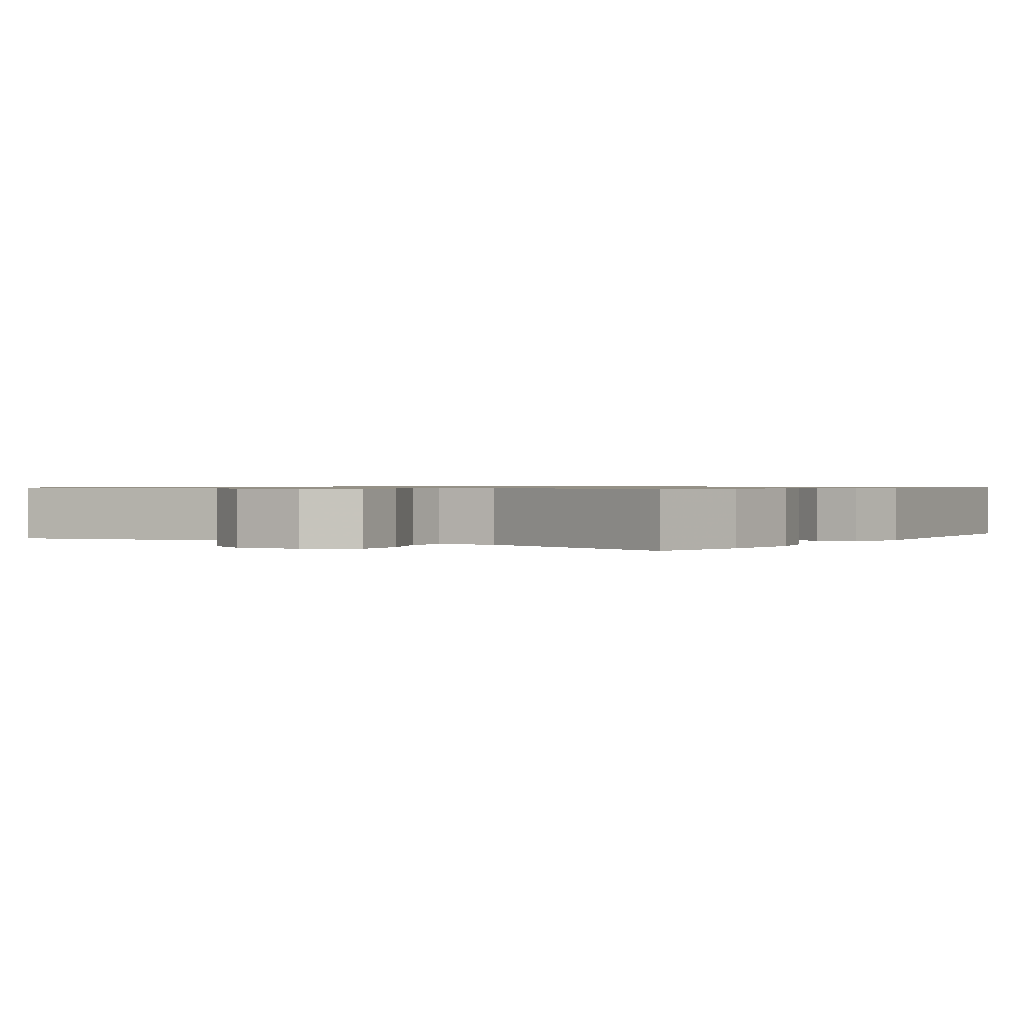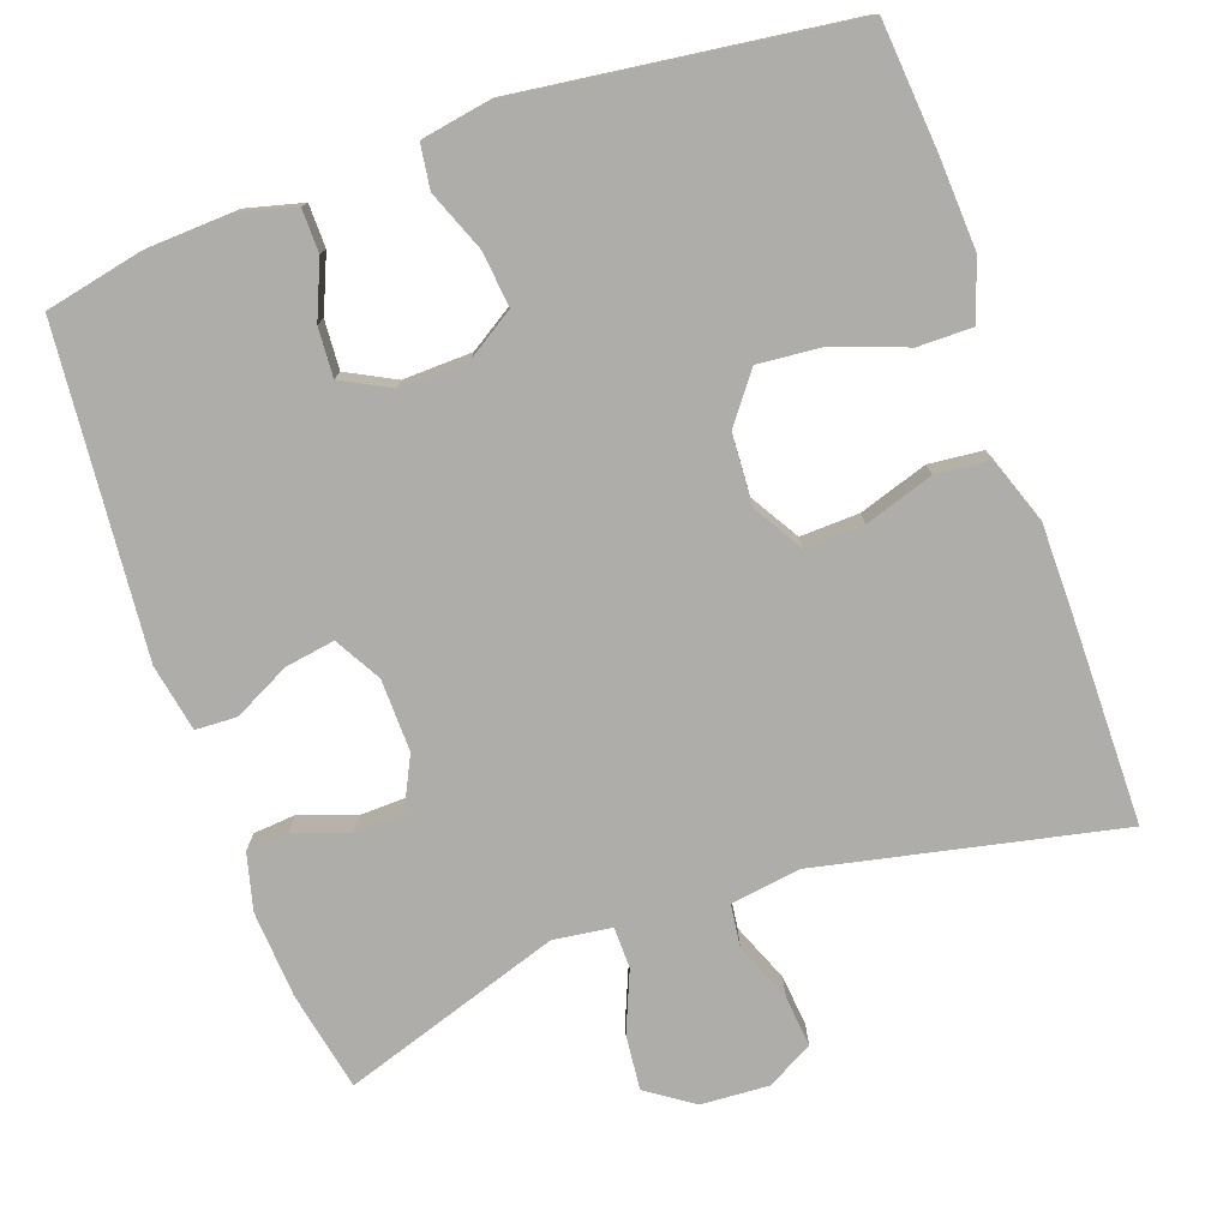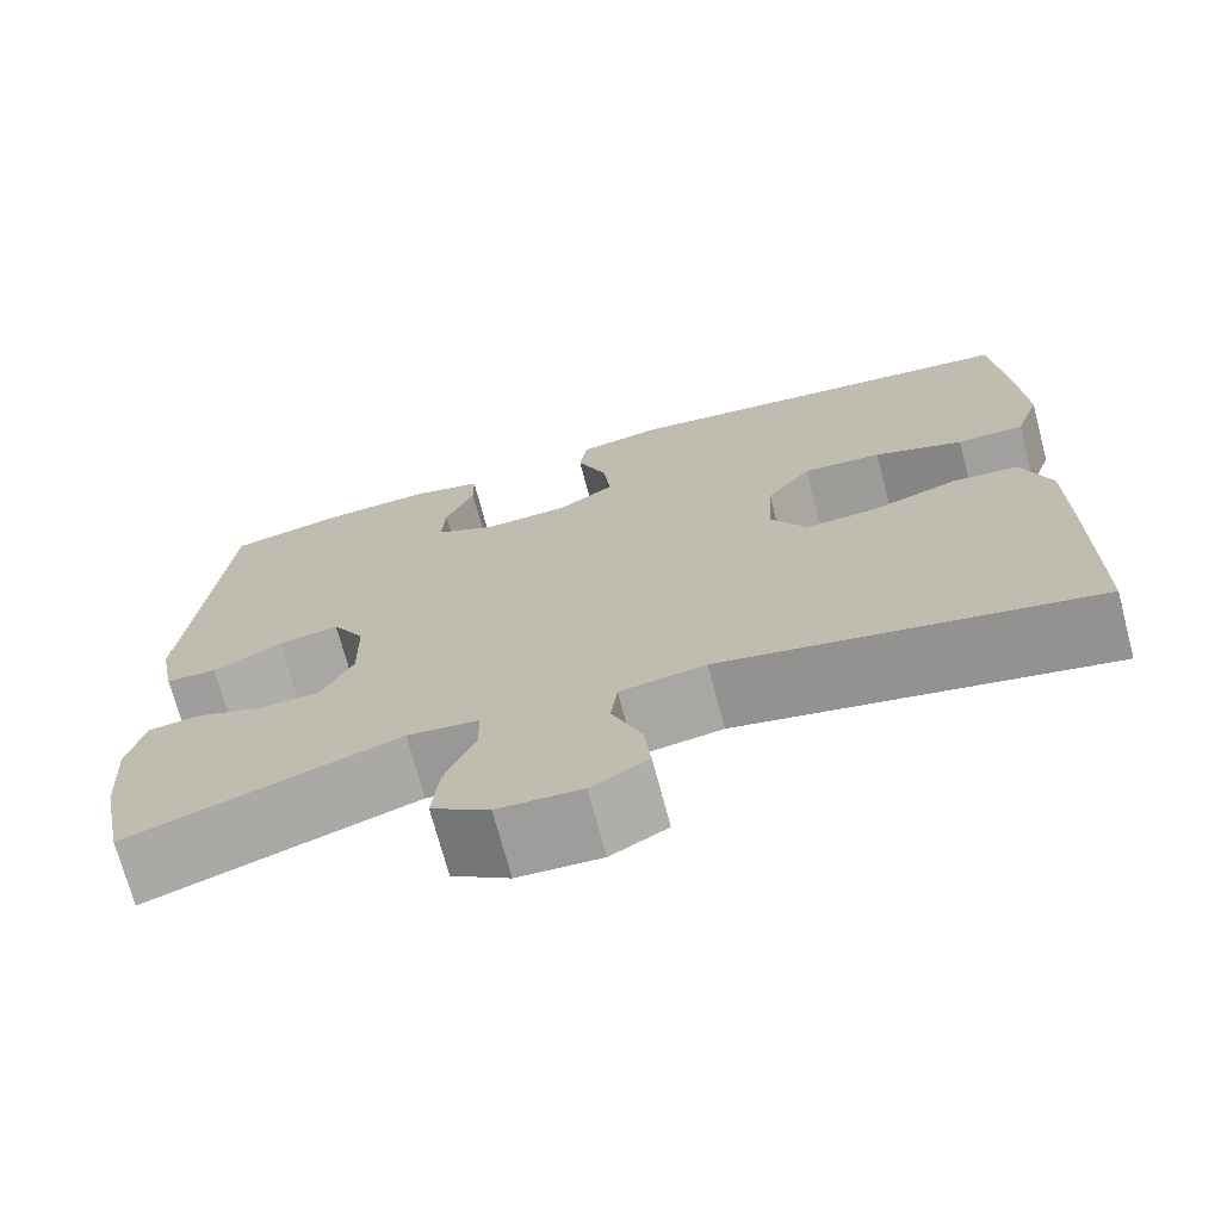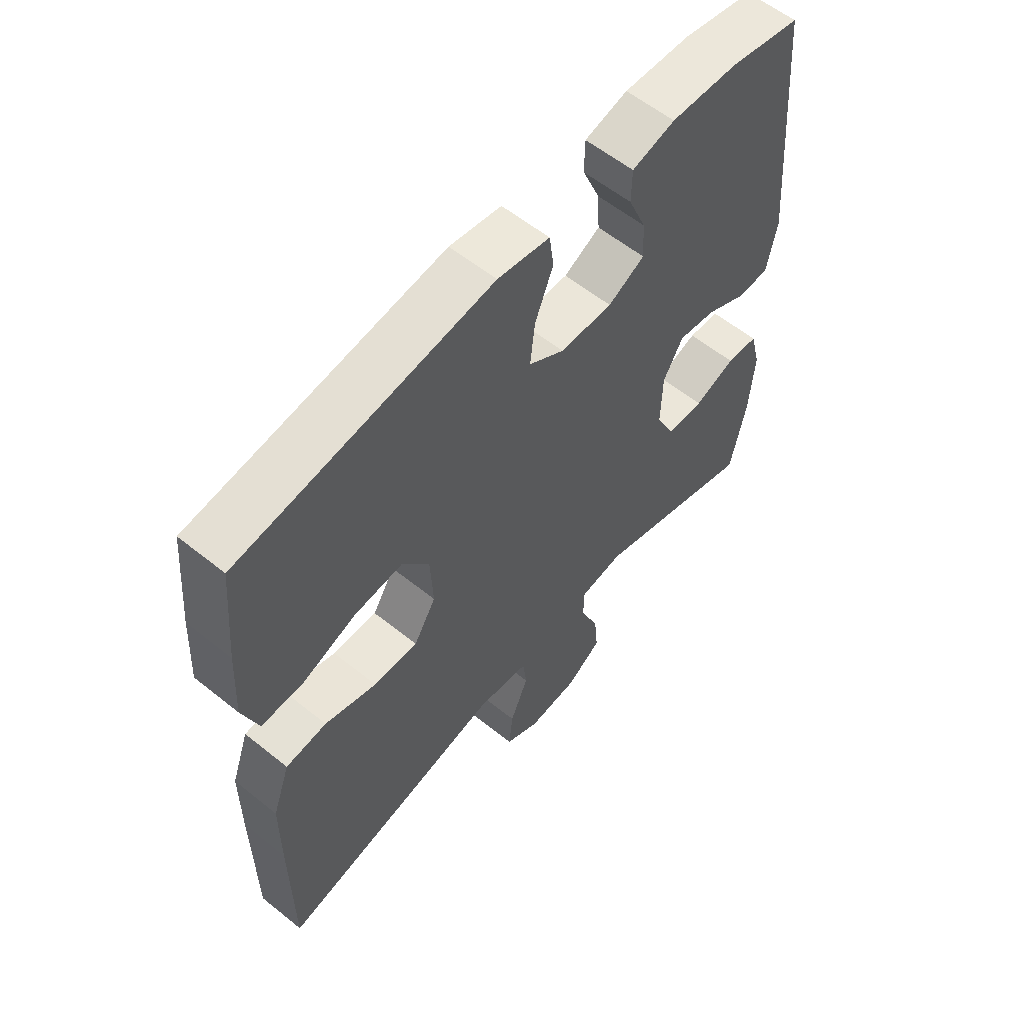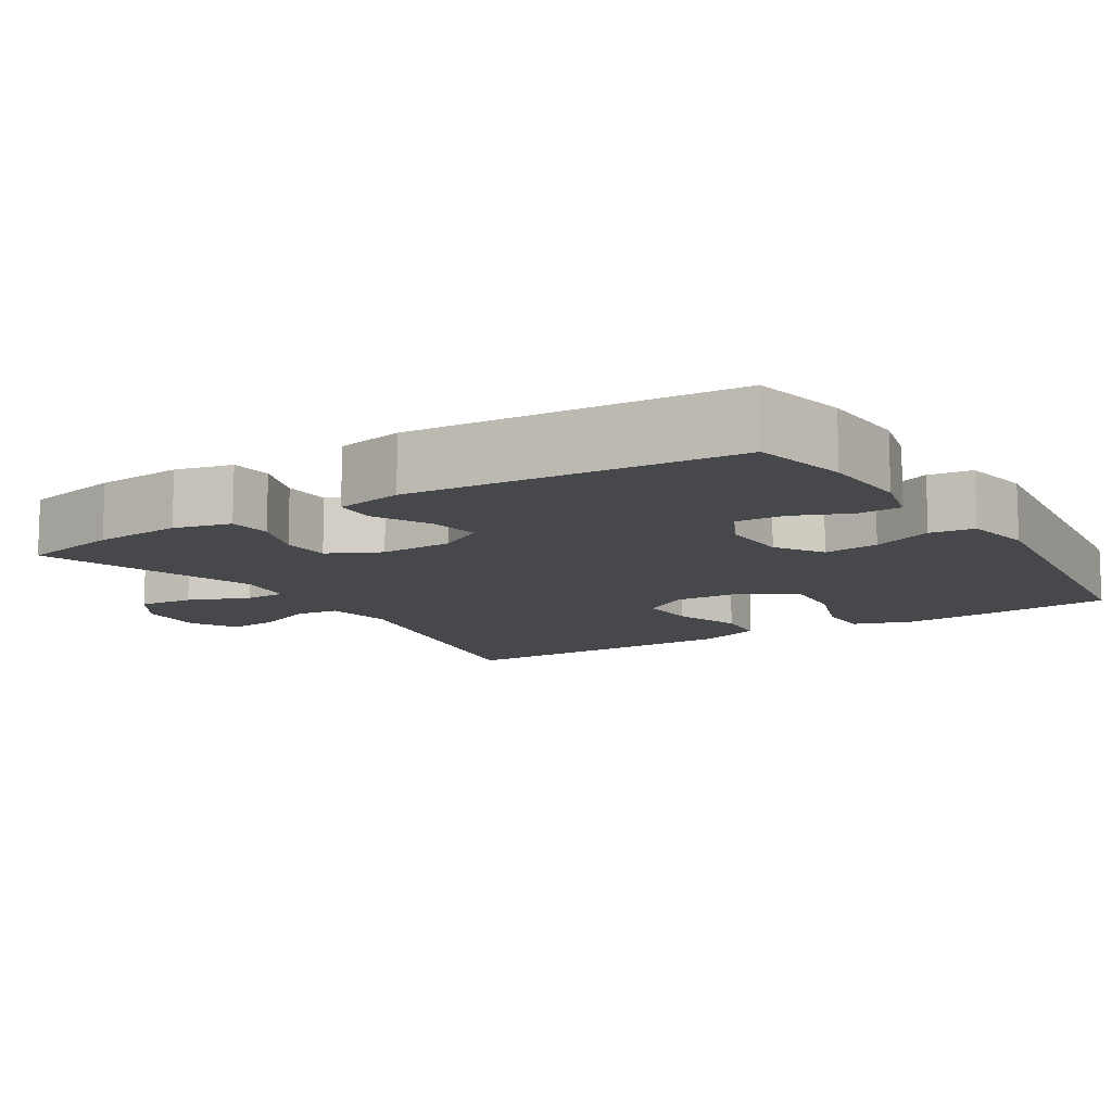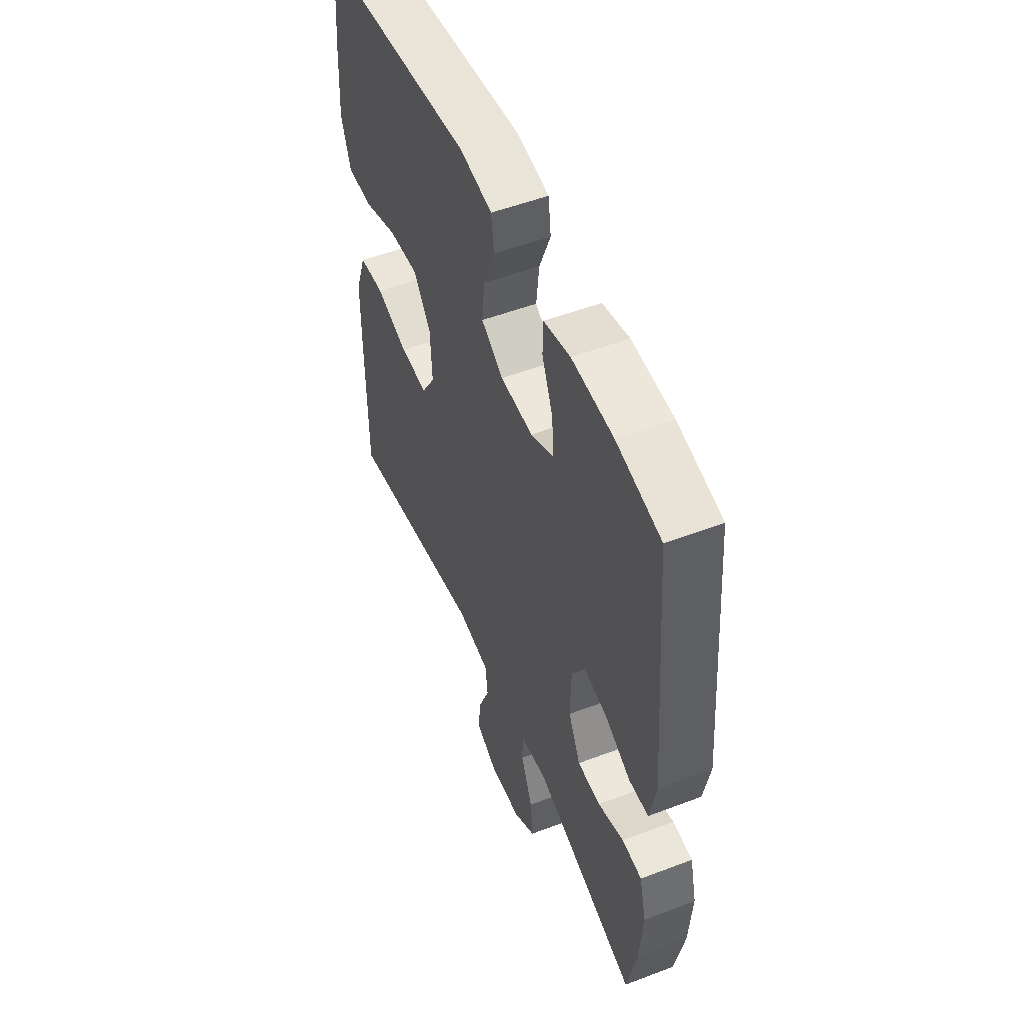
<metadata>
{"format":"obj","ext":"obj","renderer":"f3d","projection":"perspective","resolution":1024,"background":"white","views":[{"elev":0.8,"azim":-146.6,"up":"+Y"},{"elev":-77.1,"azim":19.3,"up":"+Y"},{"elev":-71.9,"azim":14.9,"up":"+Z"},{"elev":58.7,"azim":129.7,"up":"+Z"},{"elev":-11.3,"azim":-57.7,"up":"+Y"},{"elev":52.4,"azim":-112.3,"up":"+Z"}]}
</metadata>
<code>
v 0.5 0.07 -0.5
v 0.101 0.07 -0.417
v 0.009 0.07 -0.431
v 0.002 0.07 -0.488
v 0.034 0.07 -0.566
v 0.041 0.07 -0.634
v -0.02 0.07 -0.668
v -0.11 0.07 -0.663
v -0.172 0.07 -0.621
v -0.165 0.07 -0.548
v -0.132 0.07 -0.468
v -0.133 0.07 -0.413
v -0.21 0.07 -0.403
v -0.5 0.07 -0.5
v -0.527 0.07 -0.368
v -0.535 0.07 -0.252
v -0.516 0.07 -0.177
v -0.46 0.07 -0.172
v -0.387 0.07 -0.198
v -0.322 0.07 -0.196
v -0.288 0.07 -0.127
v -0.29 0.07 -0.031
v -0.325 0.07 0.03
v -0.391 0.07 0.019
v -0.465 0.07 -0.019
v -0.52 0.07 -0.017
v -0.537 0.07 0.072
v -0.5 0.07 0.5
v -0.375 0.07 0.527
v -0.258 0.07 0.533
v -0.183 0.07 0.514
v -0.182 0.07 0.457
v -0.213 0.07 0.383
v -0.217 0.07 0.318
v -0.153 0.07 0.285
v -0.061 0.07 0.288
v 0.001 0.07 0.328
v -0.007 0.07 0.401
v -0.039 0.07 0.481
v -0.031 0.07 0.539
v 0.06 0.07 0.555
v 0.5 0.07 0.5
v 0.515 0.07 0.333
v 0.522 0.07 0.211
v 0.495 0.07 0.133
v 0.423 0.07 0.133
v 0.327 0.07 0.168
v 0.242 0.07 0.175
v 0.194 0.07 0.111
v 0.189 0.07 0.017
v 0.228 0.07 -0.047
v 0.306 0.07 -0.044
v 0.397 0.07 -0.014
v 0.469 0.07 -0.021
v 0.5 0.07 -0.108
v 0.501 0.07 -0.241
v 0.5 0 -0.5
v 0.101 0 -0.417
v 0.009 0 -0.431
v 0.002 0 -0.488
v 0.034 0 -0.566
v 0.041 0 -0.634
v -0.02 0 -0.668
v -0.11 0 -0.663
v -0.172 0 -0.621
v -0.165 0 -0.548
v -0.132 0 -0.468
v -0.133 0 -0.413
v -0.21 0 -0.403
v -0.5 0 -0.5
v -0.527 0 -0.368
v -0.535 0 -0.252
v -0.516 0 -0.177
v -0.46 0 -0.172
v -0.387 0 -0.198
v -0.322 0 -0.196
v -0.288 0 -0.127
v -0.29 0 -0.031
v -0.325 0 0.03
v -0.391 0 0.019
v -0.465 0 -0.019
v -0.52 0 -0.017
v -0.537 0 0.072
v -0.5 0 0.5
v -0.375 0 0.527
v -0.258 0 0.533
v -0.183 0 0.514
v -0.182 0 0.457
v -0.213 0 0.383
v -0.217 0 0.318
v -0.153 0 0.285
v -0.061 0 0.288
v 0.001 0 0.328
v -0.007 0 0.401
v -0.039 0 0.481
v -0.031 0 0.539
v 0.06 0 0.555
v 0.5 0 0.5
v 0.515 0 0.333
v 0.522 0 0.211
v 0.495 0 0.133
v 0.423 0 0.133
v 0.327 0 0.168
v 0.242 0 0.175
v 0.194 0 0.111
v 0.189 0 0.017
v 0.228 0 -0.047
v 0.306 0 -0.044
v 0.397 0 -0.014
v 0.469 0 -0.021
v 0.5 0 -0.108
v 0.501 0 -0.241
f 55 56 1 2
f 52 53 54 55
f 51 52 55 2
f 50 51 2 3
f 49 50 3
f 44 45 46 47
f 44 47 48
f 43 44 48
f 42 43 48
f 41 42 48
f 38 39 40 41
f 37 38 41 48
f 36 37 48 49
f 30 31 32 33
f 30 33 34
f 29 30 34
f 28 29 34
f 27 28 34
f 24 25 26 27
f 23 24 27 34
f 22 23 34 35
f 16 17 18 19
f 16 19 20
f 13 14 15 16
f 12 13 16 20
f 8 9 10 11
f 8 11 12
f 7 8 12
f 4 5 6 7
f 4 7 12
f 3 4 12 20
f 21 22 35 36
f 21 36 49
f 3 20 21 49
f 58 57 112 111
f 111 110 109 108
f 58 111 108 107
f 59 58 107 106
f 59 106 105
f 103 102 101 100
f 104 103 100
f 104 100 99
f 104 99 98
f 104 98 97
f 97 96 95 94
f 104 97 94 93
f 105 104 93 92
f 89 88 87 86
f 90 89 86
f 90 86 85
f 90 85 84
f 90 84 83
f 83 82 81 80
f 90 83 80 79
f 91 90 79 78
f 75 74 73 72
f 76 75 72
f 72 71 70 69
f 76 72 69 68
f 67 66 65 64
f 68 67 64
f 68 64 63
f 63 62 61 60
f 68 63 60
f 76 68 60 59
f 92 91 78 77
f 105 92 77
f 105 77 76 59
f 1 57 58 2
f 2 58 59 3
f 3 59 60 4
f 4 60 61 5
f 5 61 62 6
f 6 62 63 7
f 7 63 64 8
f 8 64 65 9
f 9 65 66 10
f 10 66 67 11
f 11 67 68 12
f 12 68 69 13
f 13 69 70 14
f 14 70 71 15
f 15 71 72 16
f 16 72 73 17
f 17 73 74 18
f 18 74 75 19
f 19 75 76 20
f 20 76 77 21
f 21 77 78 22
f 22 78 79 23
f 23 79 80 24
f 24 80 81 25
f 25 81 82 26
f 26 82 83 27
f 27 83 84 28
f 28 84 85 29
f 29 85 86 30
f 30 86 87 31
f 31 87 88 32
f 32 88 89 33
f 33 89 90 34
f 34 90 91 35
f 35 91 92 36
f 36 92 93 37
f 37 93 94 38
f 38 94 95 39
f 39 95 96 40
f 40 96 97 41
f 41 97 98 42
f 42 98 99 43
f 43 99 100 44
f 44 100 101 45
f 45 101 102 46
f 46 102 103 47
f 47 103 104 48
f 48 104 105 49
f 49 105 106 50
f 50 106 107 51
f 51 107 108 52
f 52 108 109 53
f 53 109 110 54
f 54 110 111 55
f 55 111 112 56
f 56 112 57 1

</code>
